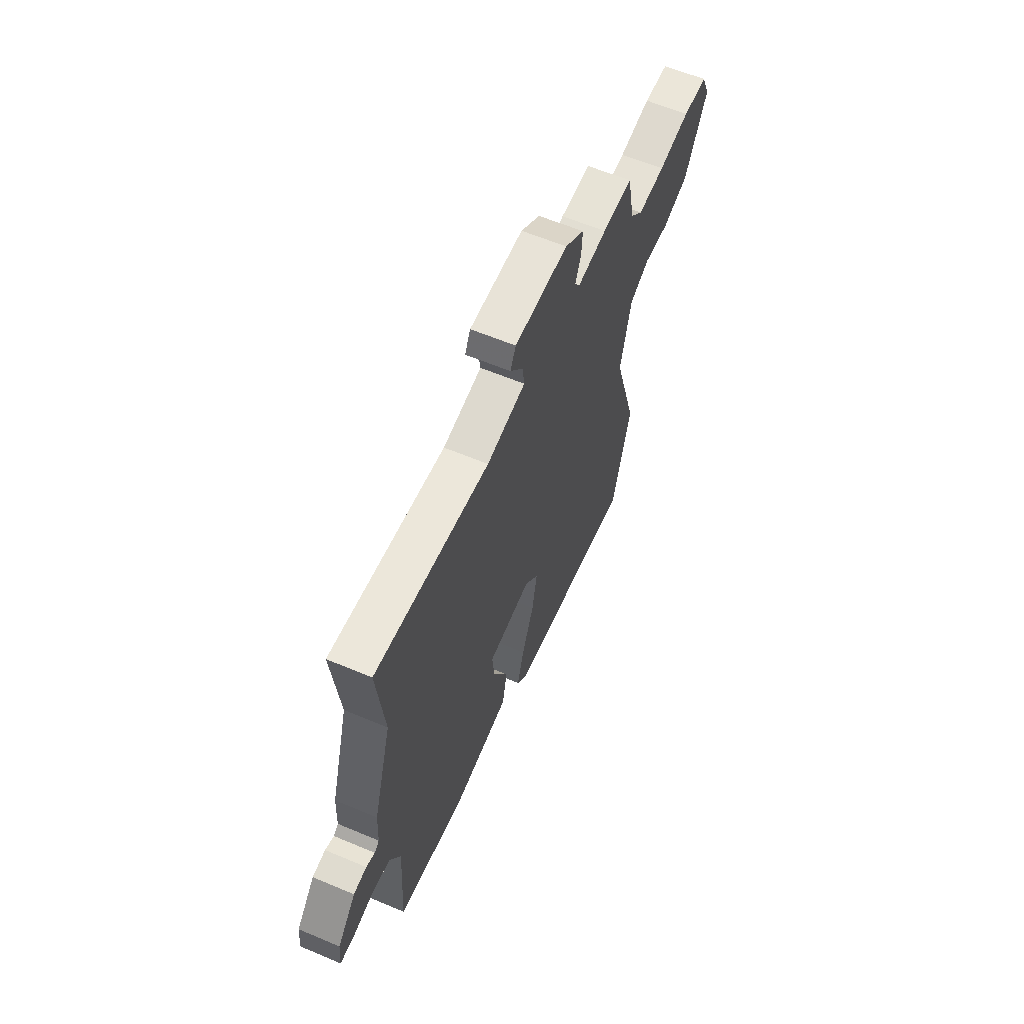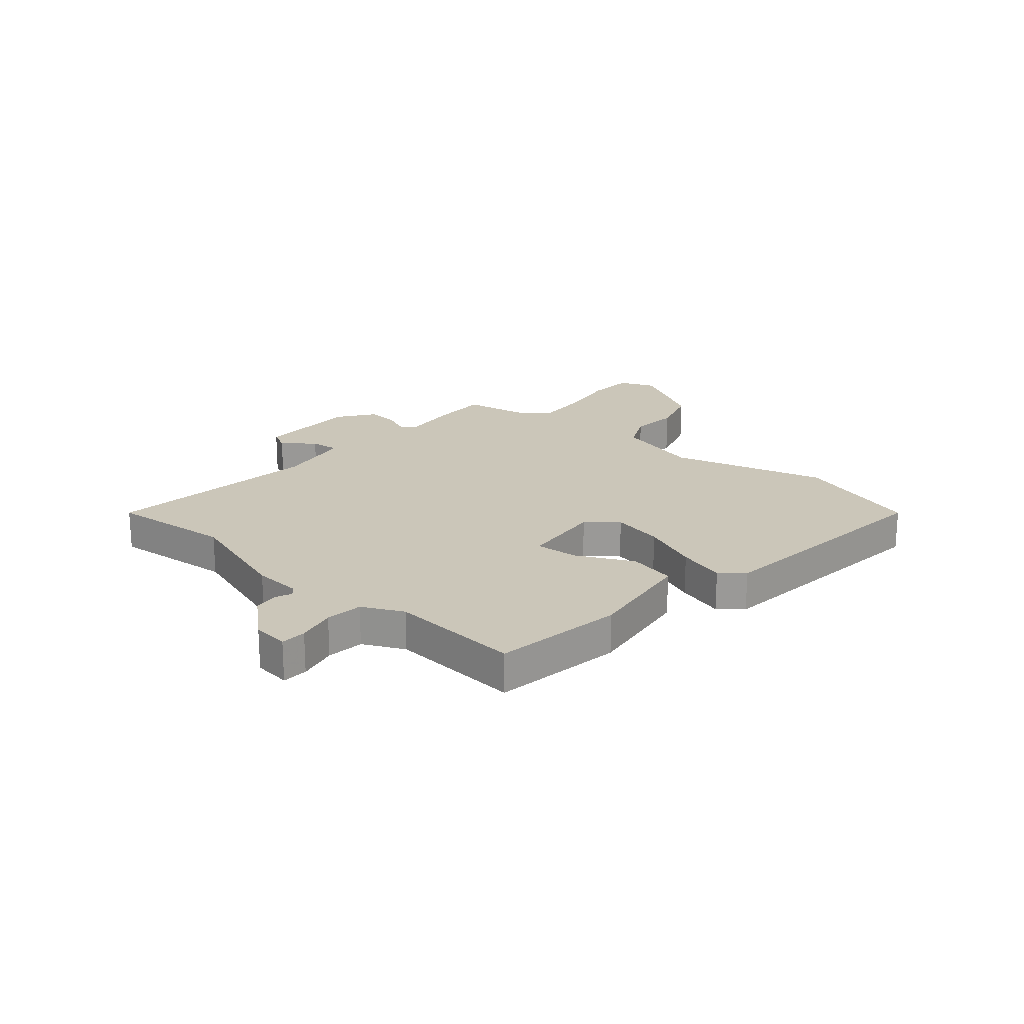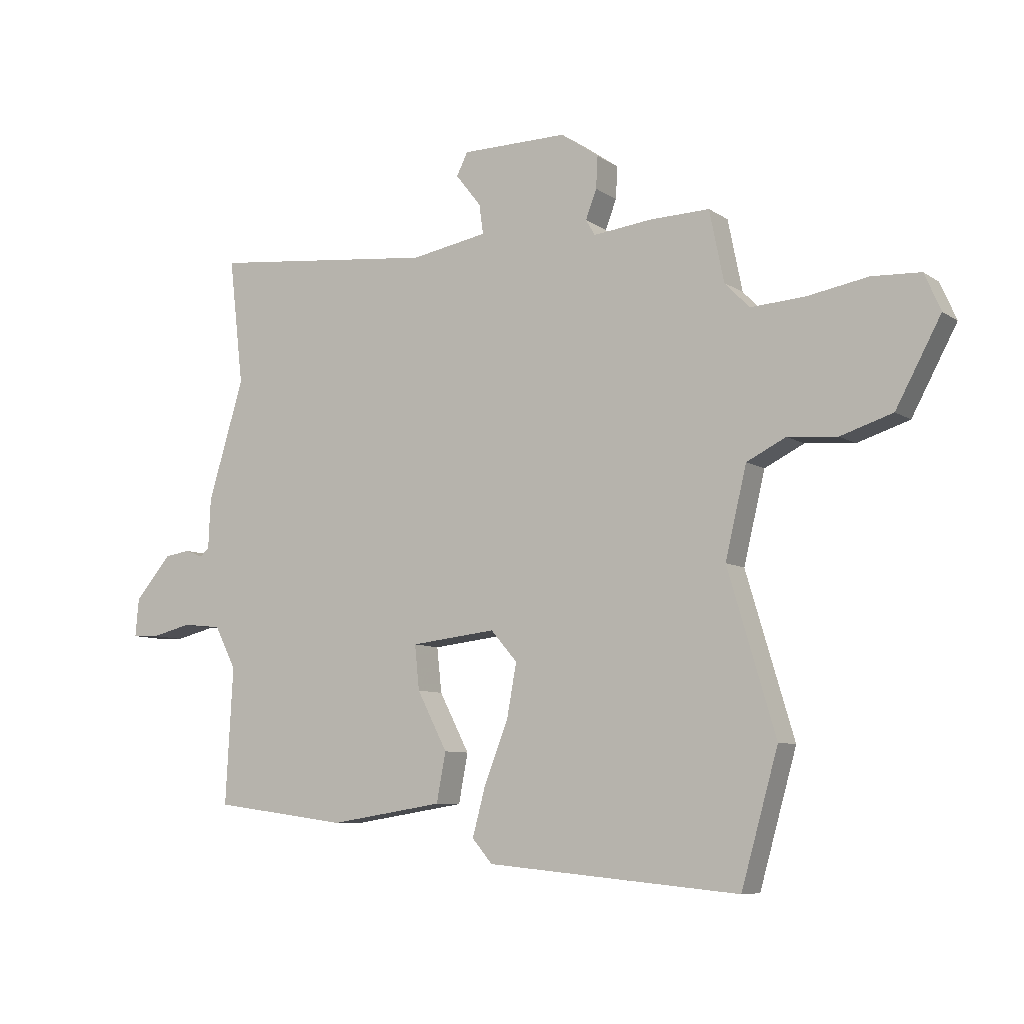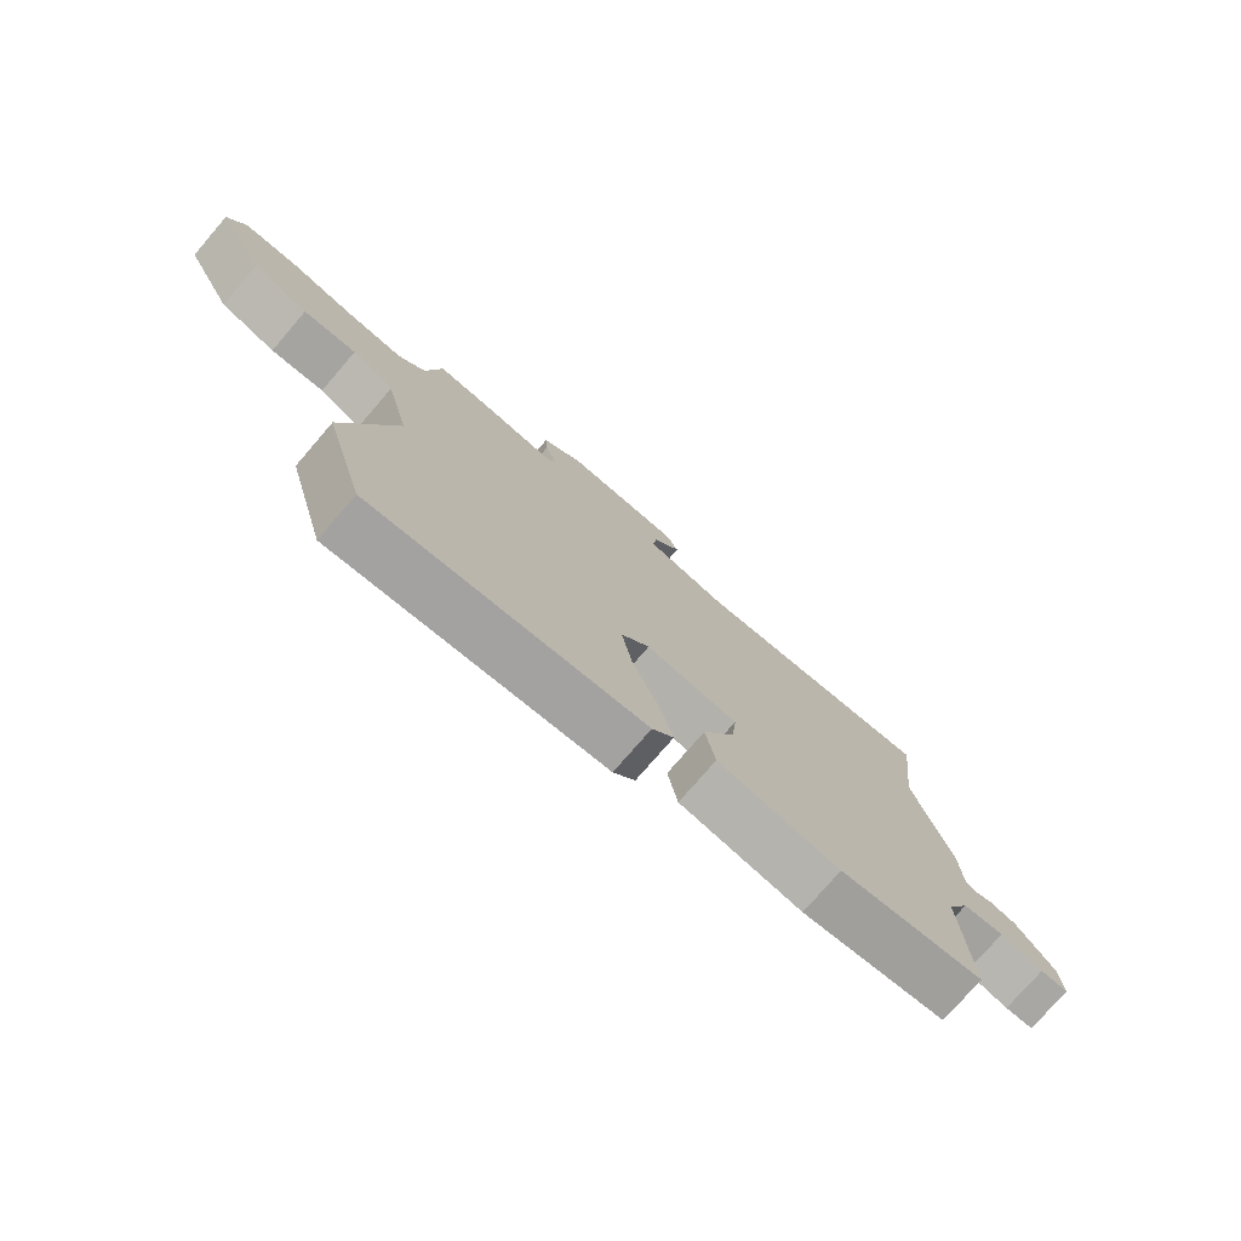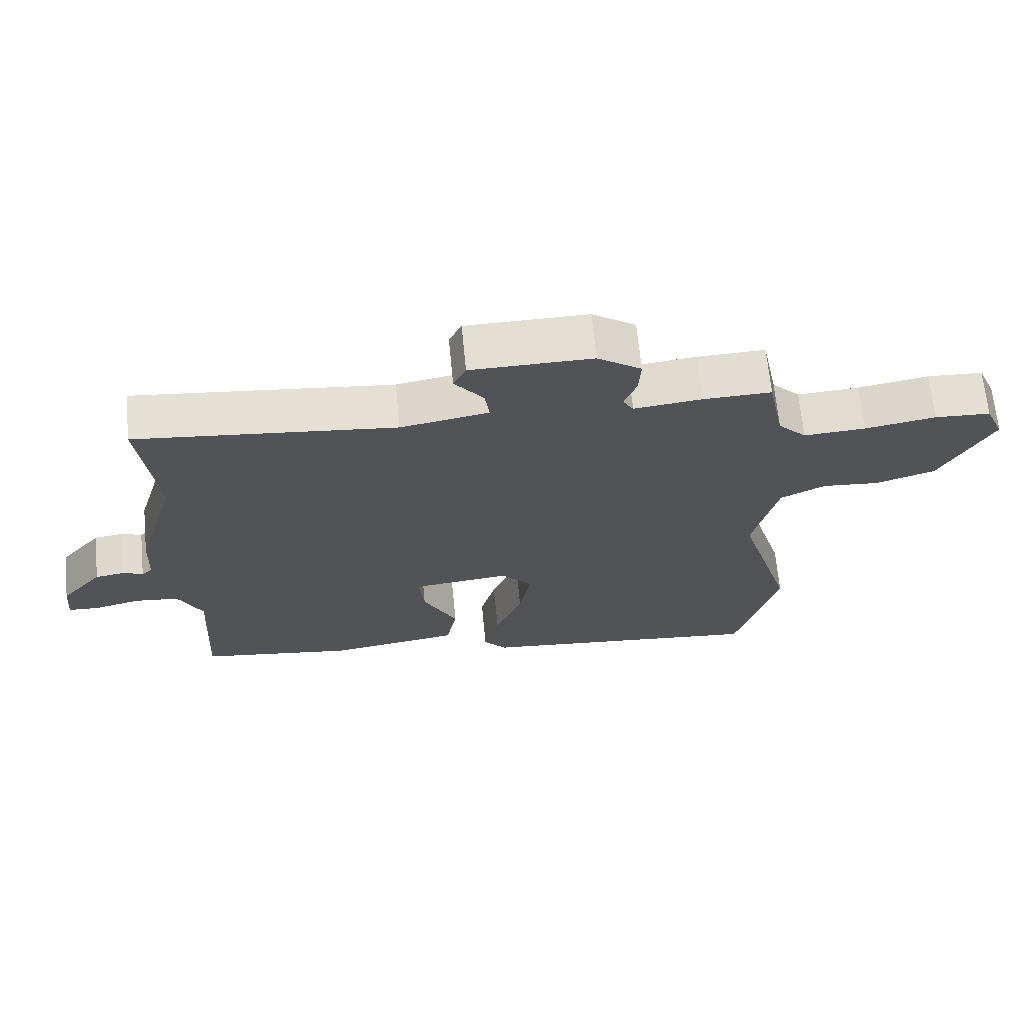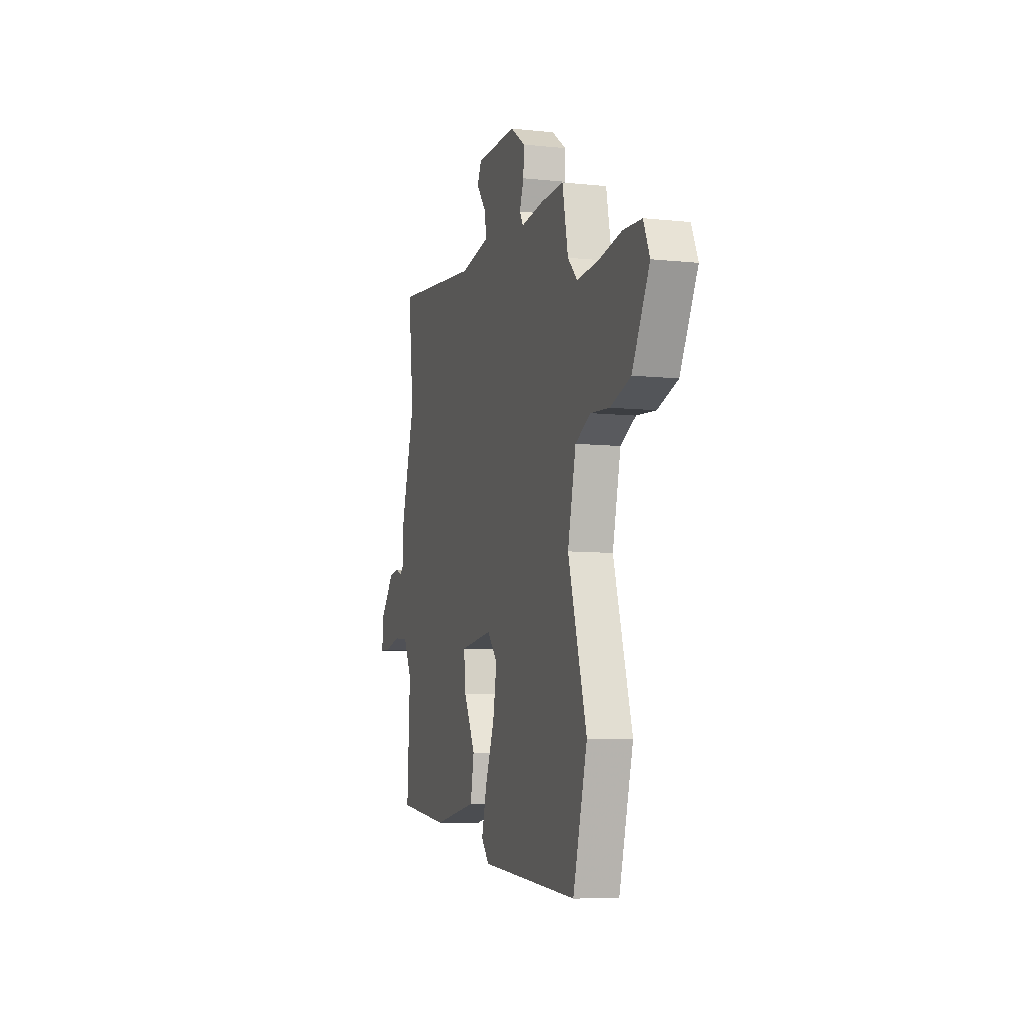
<metadata>
{"format":"obj","ext":"obj","renderer":"f3d","projection":"perspective","resolution":1024,"background":"white","views":[{"elev":60.8,"azim":113.3,"up":"+Z"},{"elev":20.9,"azim":131.7,"up":"+Y"},{"elev":-7.9,"azim":-149.9,"up":"+Z"},{"elev":-75.9,"azim":-40.7,"up":"+Z"},{"elev":67.4,"azim":174.5,"up":"+Z"},{"elev":-7.7,"azim":-106.8,"up":"+Z"}]}
</metadata>
<code>
v 0.503 0.07 0.524
v 0.478 0.07 0.305
v 0.54 0.07 0.099
v 0.544 0.07 0.012
v 0.56 0.07 -0.002
v 0.59 0.07 0.01
v 0.635 0.07 0.003
v 0.698 0.07 -0.071
v 0.704 0.07 -0.137
v 0.658 0.07 -0.139
v 0.588 0.07 -0.122
v 0.521 0.07 -0.129
v 0.484 0.07 -0.202
v 0.497 0.07 -0.438
v 0.263 0.07 -0.47
v 0.065 0.07 -0.439
v 0.049 0.07 -0.354
v 0.101 0.07 -0.253
v 0.109 0.07 -0.176
v -0.039 0.07 -0.159
v -0.085 0.07 -0.212
v -0.068 0.07 -0.305
v -0.027 0.07 -0.409
v -0.004 0.07 -0.495
v -0.039 0.07 -0.536
v -0.478 0.07 -0.578
v -0.542 0.07 -0.351
v -0.459 0.07 -0.073
v -0.496 0.07 0.082
v -0.564 0.07 0.116
v -0.65 0.07 0.109
v -0.74 0.07 0.138
v -0.818 0.07 0.283
v -0.79 0.07 0.347
v -0.706 0.07 0.351
v -0.599 0.07 0.332
v -0.506 0.07 0.326
v -0.463 0.07 0.37
v -0.438 0.07 0.493
v -0.335 0.07 0.49
v -0.233 0.07 0.478
v -0.217 0.07 0.505
v -0.236 0.07 0.555
v -0.239 0.07 0.61
v -0.173 0.07 0.656
v 0.011 0.07 0.654
v 0.03 0.07 0.615
v -0.014 0.07 0.559
v -0.021 0.07 0.508
v 0.112 0.07 0.484
v 0.503 0 0.524
v 0.478 0 0.305
v 0.54 0 0.099
v 0.544 0 0.012
v 0.56 0 -0.002
v 0.59 0 0.01
v 0.635 0 0.003
v 0.698 0 -0.071
v 0.704 0 -0.137
v 0.658 0 -0.139
v 0.588 0 -0.122
v 0.521 0 -0.129
v 0.484 0 -0.202
v 0.497 0 -0.438
v 0.263 0 -0.47
v 0.065 0 -0.439
v 0.049 0 -0.354
v 0.101 0 -0.253
v 0.109 0 -0.176
v -0.039 0 -0.159
v -0.085 0 -0.212
v -0.068 0 -0.305
v -0.027 0 -0.409
v -0.004 0 -0.495
v -0.039 0 -0.536
v -0.478 0 -0.578
v -0.542 0 -0.351
v -0.459 0 -0.073
v -0.496 0 0.082
v -0.564 0 0.116
v -0.65 0 0.109
v -0.74 0 0.138
v -0.818 0 0.283
v -0.79 0 0.347
v -0.706 0 0.351
v -0.599 0 0.332
v -0.506 0 0.326
v -0.463 0 0.37
v -0.438 0 0.493
v -0.335 0 0.49
v -0.233 0 0.478
v -0.217 0 0.505
v -0.236 0 0.555
v -0.239 0 0.61
v -0.173 0 0.656
v 0.011 0 0.654
v 0.03 0 0.615
v -0.014 0 0.559
v -0.021 0 0.508
v 0.112 0 0.484
f 46 47 48
f 45 46 48
f 44 45 48
f 43 44 48
f 42 43 48
f 41 42 48 49
f 38 39 40 41
f 41 49 50
f 38 41 50
f 37 38 50
f 34 35 36
f 33 34 36
f 32 33 36
f 31 32 36
f 30 31 36
f 29 30 36 37
f 50 1 2
f 37 50 2
f 29 37 2
f 28 29 2
f 26 27 28
f 25 26 28
f 24 25 28
f 23 24 28
f 22 23 28
f 16 17 18
f 15 16 18
f 14 15 18
f 13 14 18
f 12 13 18 19
f 9 10 11
f 8 9 11
f 7 8 11
f 6 7 11
f 5 6 11
f 4 5 11 12
f 12 19 20
f 4 12 20
f 3 4 20
f 21 22 28
f 20 21 28
f 2 3 20 28
f 98 97 96
f 98 96 95
f 98 95 94
f 98 94 93
f 98 93 92
f 99 98 92 91
f 91 90 89 88
f 100 99 91
f 100 91 88
f 100 88 87
f 86 85 84
f 86 84 83
f 86 83 82
f 86 82 81
f 86 81 80
f 87 86 80 79
f 52 51 100
f 52 100 87
f 52 87 79
f 52 79 78
f 78 77 76
f 78 76 75
f 78 75 74
f 78 74 73
f 78 73 72
f 68 67 66
f 68 66 65
f 68 65 64
f 68 64 63
f 69 68 63 62
f 61 60 59
f 61 59 58
f 61 58 57
f 61 57 56
f 61 56 55
f 62 61 55 54
f 70 69 62
f 70 62 54
f 70 54 53
f 78 72 71
f 78 71 70
f 78 70 53 52
f 1 51 52 2
f 2 52 53 3
f 3 53 54 4
f 4 54 55 5
f 5 55 56 6
f 6 56 57 7
f 7 57 58 8
f 8 58 59 9
f 9 59 60 10
f 10 60 61 11
f 11 61 62 12
f 12 62 63 13
f 13 63 64 14
f 14 64 65 15
f 15 65 66 16
f 16 66 67 17
f 17 67 68 18
f 18 68 69 19
f 19 69 70 20
f 20 70 71 21
f 21 71 72 22
f 22 72 73 23
f 23 73 74 24
f 24 74 75 25
f 25 75 76 26
f 26 76 77 27
f 27 77 78 28
f 28 78 79 29
f 29 79 80 30
f 30 80 81 31
f 31 81 82 32
f 32 82 83 33
f 33 83 84 34
f 34 84 85 35
f 35 85 86 36
f 36 86 87 37
f 37 87 88 38
f 38 88 89 39
f 39 89 90 40
f 40 90 91 41
f 41 91 92 42
f 42 92 93 43
f 43 93 94 44
f 44 94 95 45
f 45 95 96 46
f 46 96 97 47
f 47 97 98 48
f 48 98 99 49
f 49 99 100 50
f 50 100 51 1

</code>
